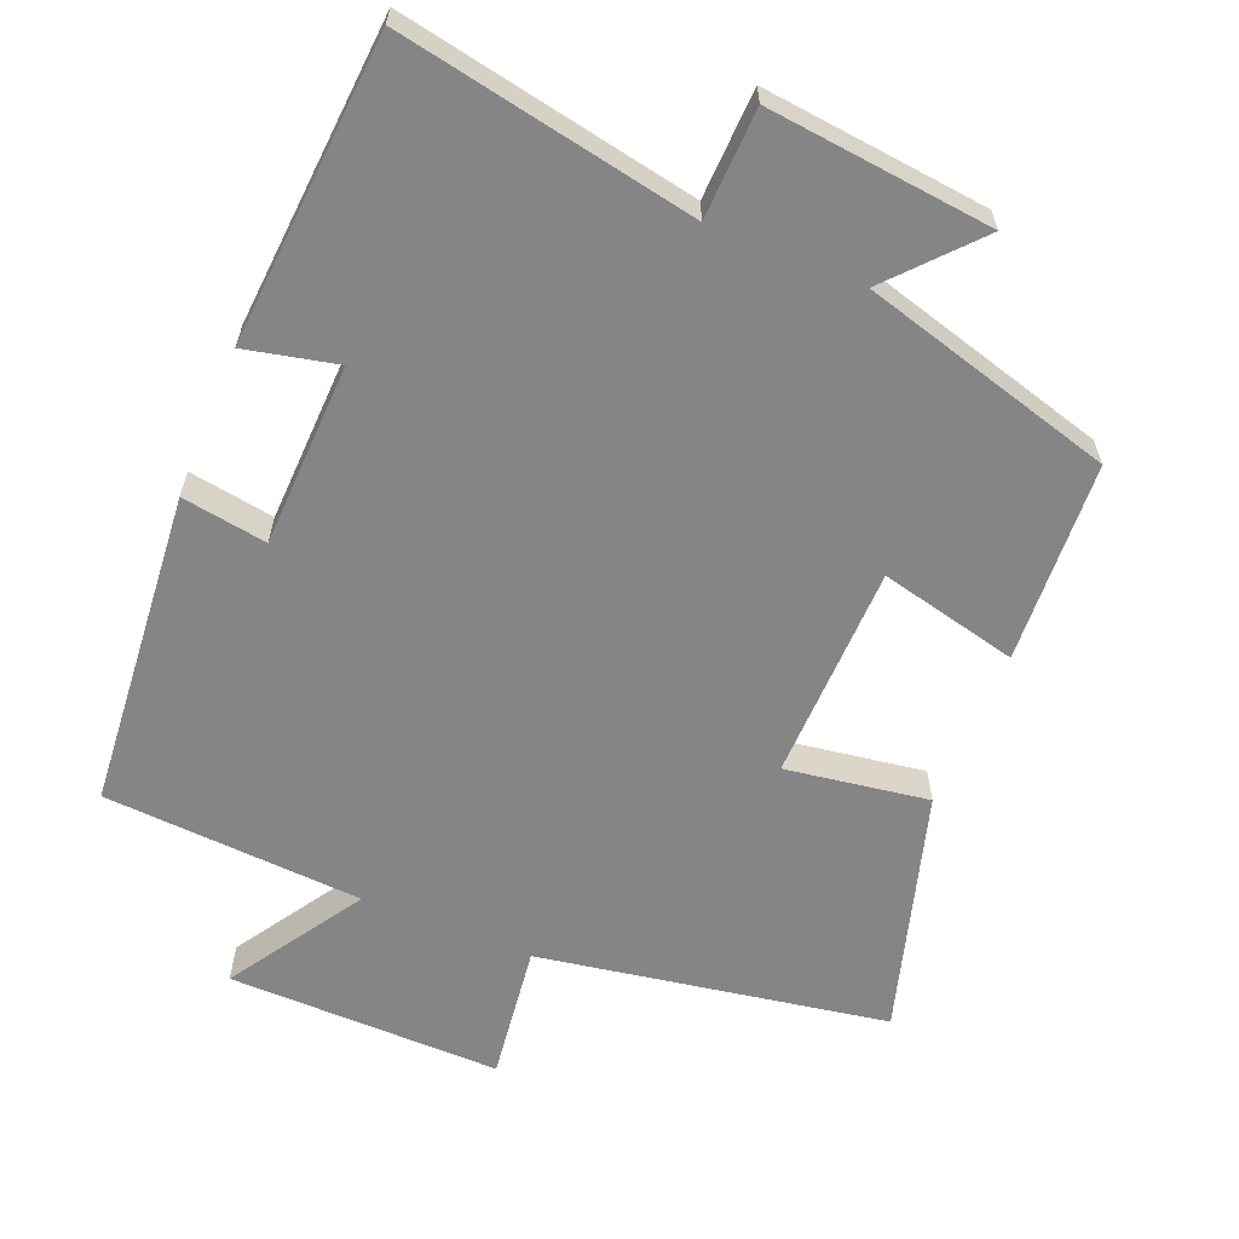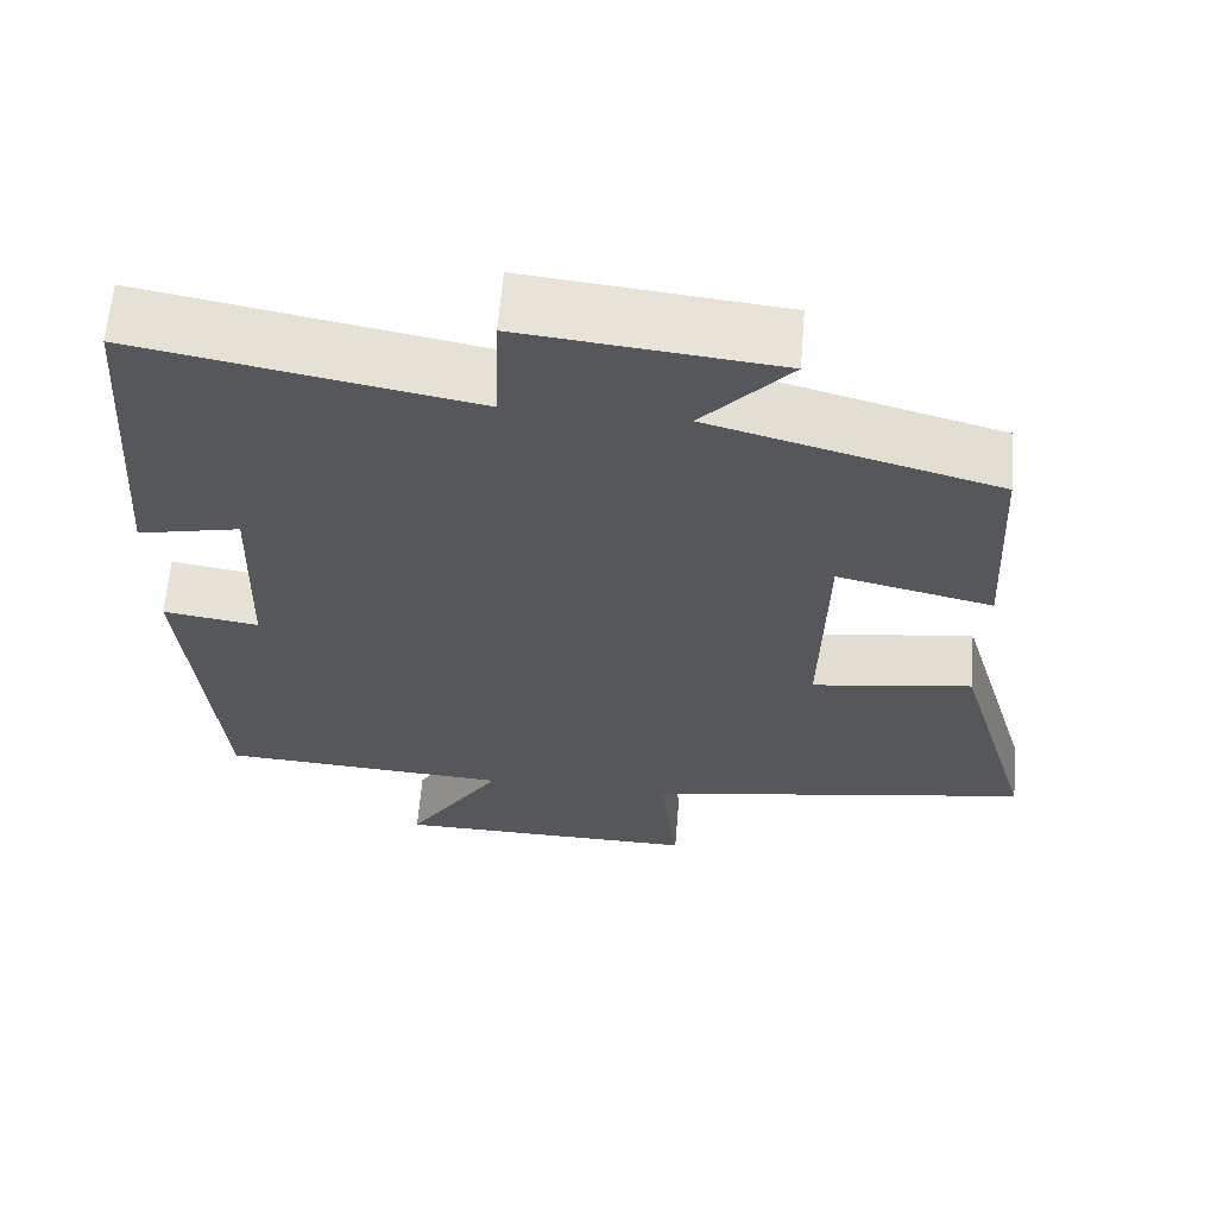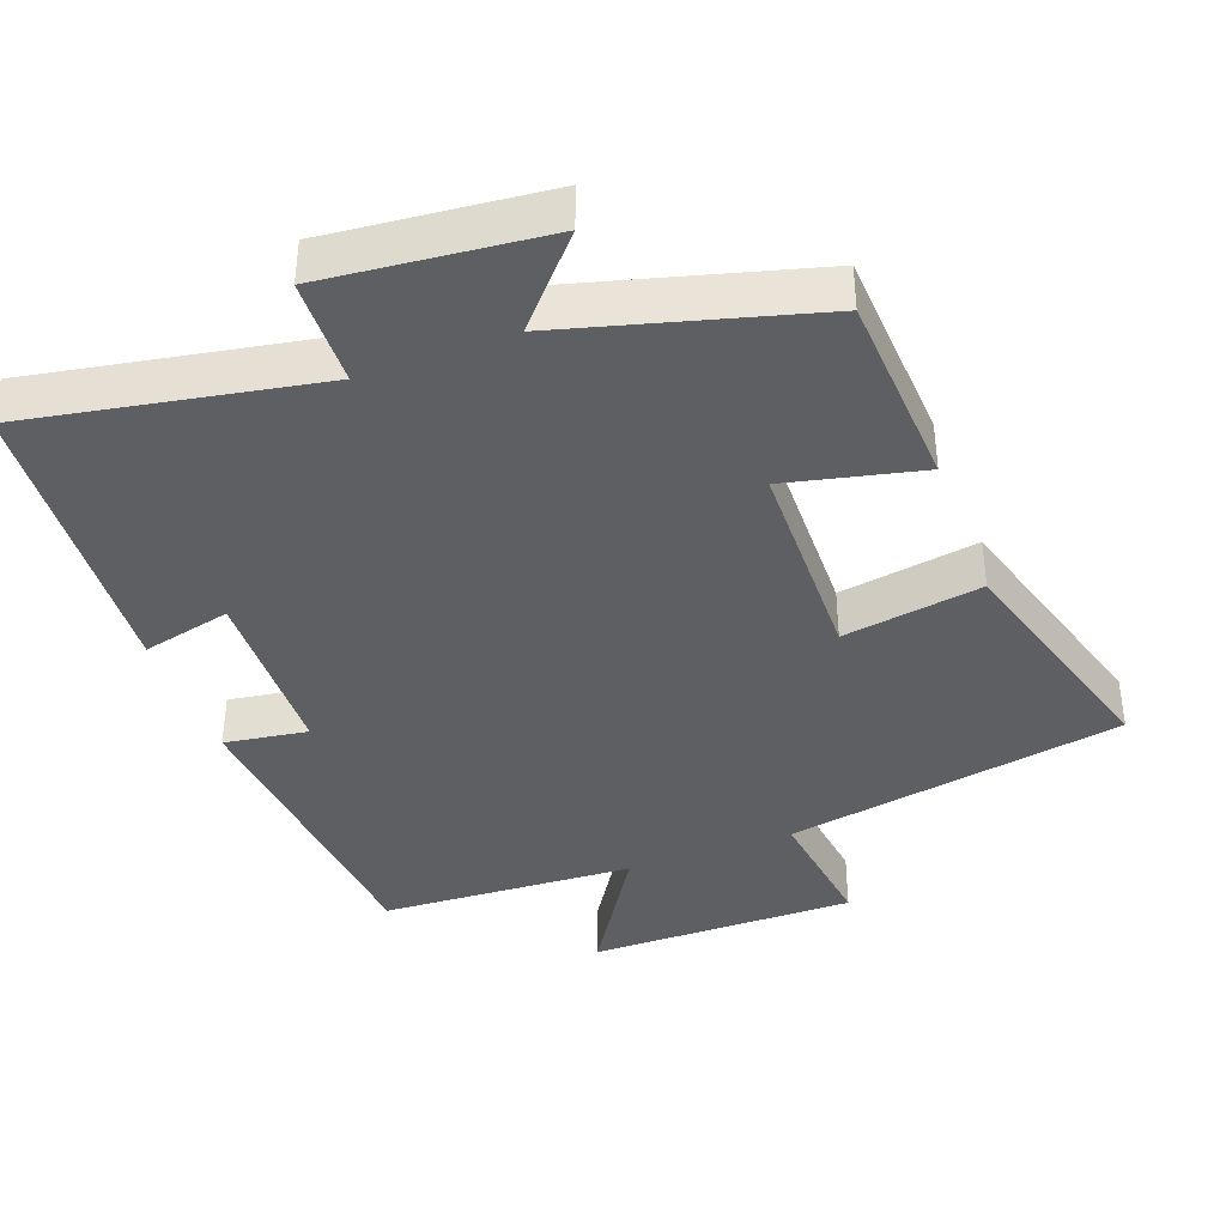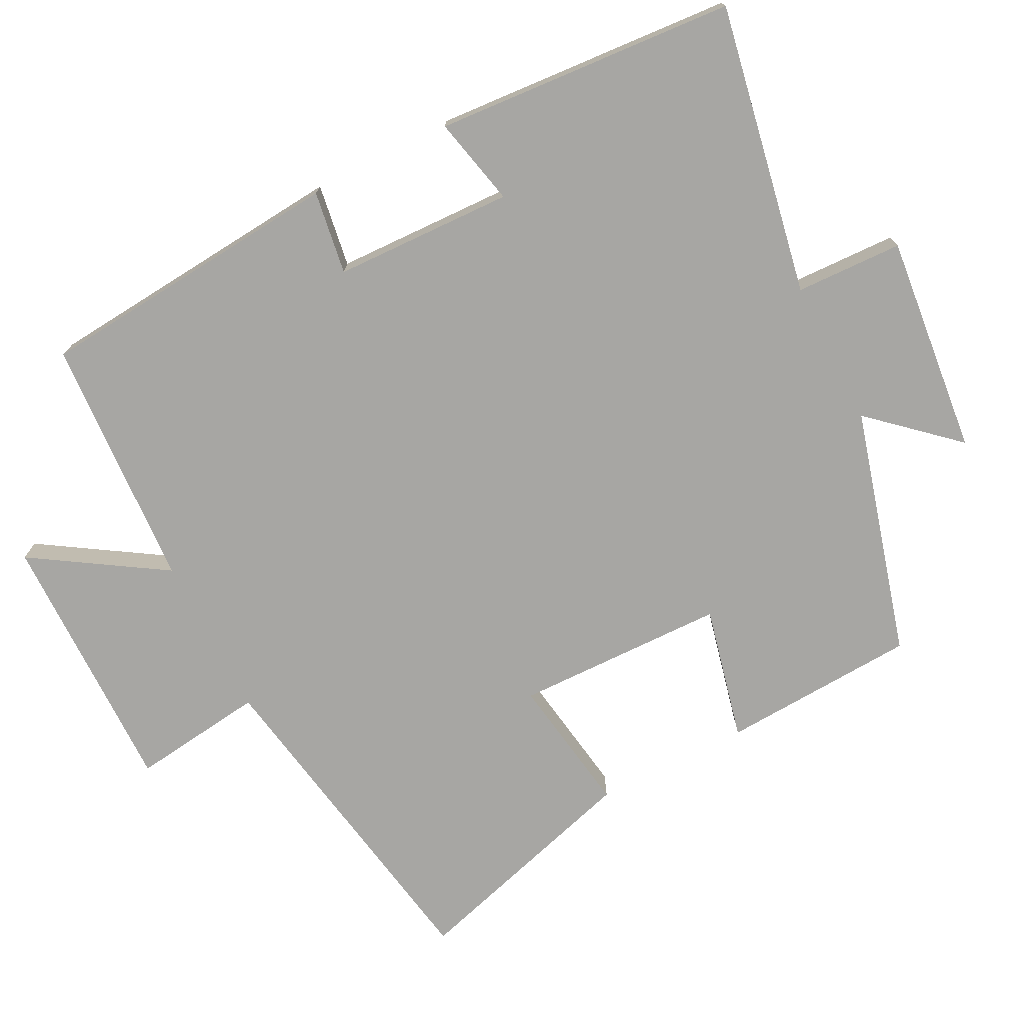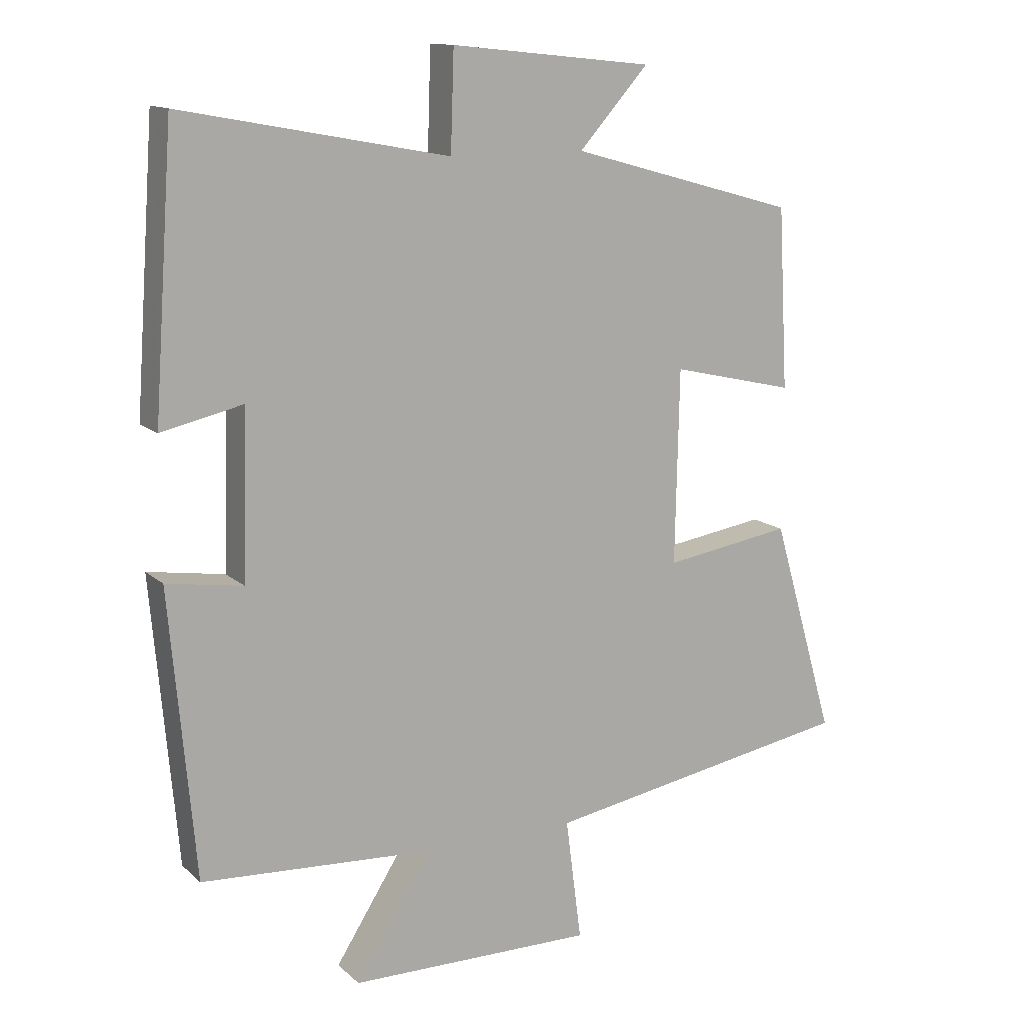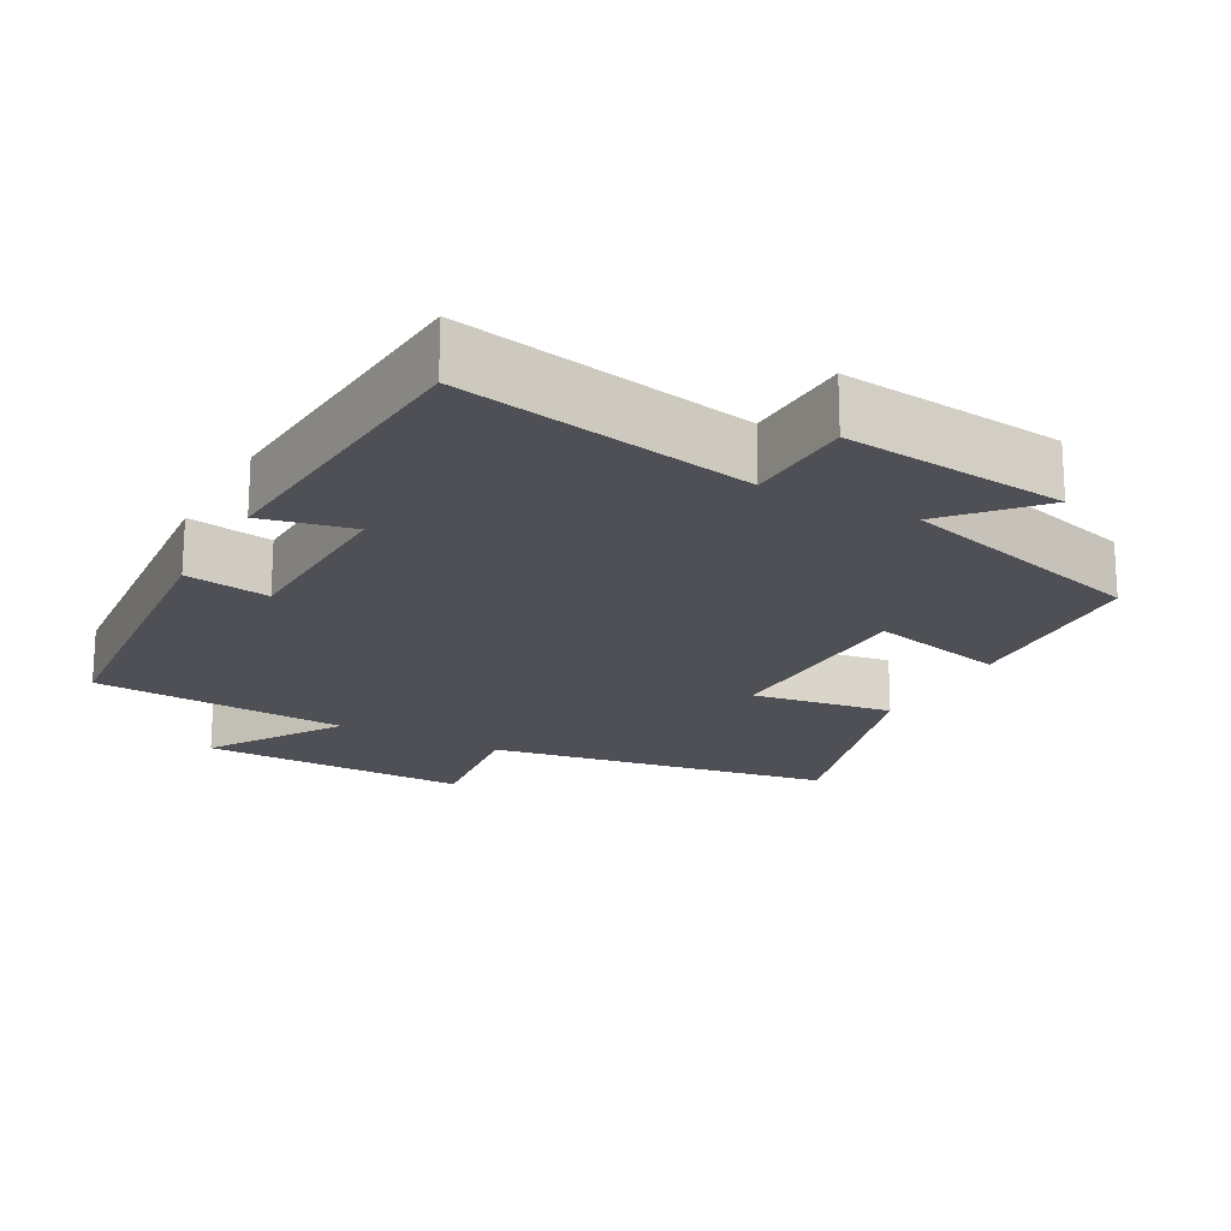
<metadata>
{"format":"obj","ext":"obj","renderer":"f3d","projection":"perspective","resolution":1024,"background":"white","views":[{"elev":-61.8,"azim":-22.4,"up":"+Y"},{"elev":63.2,"azim":4.7,"up":"+Z"},{"elev":-39.6,"azim":20.6,"up":"+Y"},{"elev":-74.1,"azim":-62.9,"up":"+Y"},{"elev":13.3,"azim":-28.7,"up":"+Z"},{"elev":-19.4,"azim":-28.7,"up":"+Y"}]}
</metadata>
<code>
v 0.596 0.07 -0.418
v 0.123 0.07 -0.5
v 0.147 0.07 -0.686
v -0.225 0.07 -0.682
v -0.109 0.07 -0.5
v -0.462 0.07 -0.479
v -0.5 0.07 -0.047
v -0.384 0.07 -0.065
v -0.376 0.07 0.185
v -0.5 0.07 0.157
v -0.47 0.07 0.576
v -0.066 0.07 0.5
v -0.061 0.07 0.649
v 0.245 0.07 0.617
v 0.14 0.07 0.5
v 0.485 0.07 0.404
v 0.5 0.07 0.131
v 0.312 0.07 0.175
v 0.306 0.07 -0.119
v 0.5 0.07 -0.089
v 0.596 0 -0.418
v 0.123 0 -0.5
v 0.147 0 -0.686
v -0.225 0 -0.682
v -0.109 0 -0.5
v -0.462 0 -0.479
v -0.5 0 -0.047
v -0.384 0 -0.065
v -0.376 0 0.185
v -0.5 0 0.157
v -0.47 0 0.576
v -0.066 0 0.5
v -0.061 0 0.649
v 0.245 0 0.617
v 0.14 0 0.5
v 0.485 0 0.404
v 0.5 0 0.131
v 0.312 0 0.175
v 0.306 0 -0.119
v 0.5 0 -0.089
f 19 20 1 2
f 18 19 2
f 15 16 17 18
f 15 18 2
f 12 13 14 15
f 12 15 2
f 9 10 11 12
f 12 2 3
f 9 12 3
f 8 9 3
f 5 6 7 8
f 5 8 3
f 3 4 5
f 22 21 40 39
f 22 39 38
f 38 37 36 35
f 22 38 35
f 35 34 33 32
f 22 35 32
f 32 31 30 29
f 23 22 32
f 23 32 29
f 23 29 28
f 28 27 26 25
f 23 28 25
f 25 24 23
f 1 21 22 2
f 2 22 23 3
f 3 23 24 4
f 4 24 25 5
f 5 25 26 6
f 6 26 27 7
f 7 27 28 8
f 8 28 29 9
f 9 29 30 10
f 10 30 31 11
f 11 31 32 12
f 12 32 33 13
f 13 33 34 14
f 14 34 35 15
f 15 35 36 16
f 16 36 37 17
f 17 37 38 18
f 18 38 39 19
f 19 39 40 20
f 20 40 21 1

</code>
